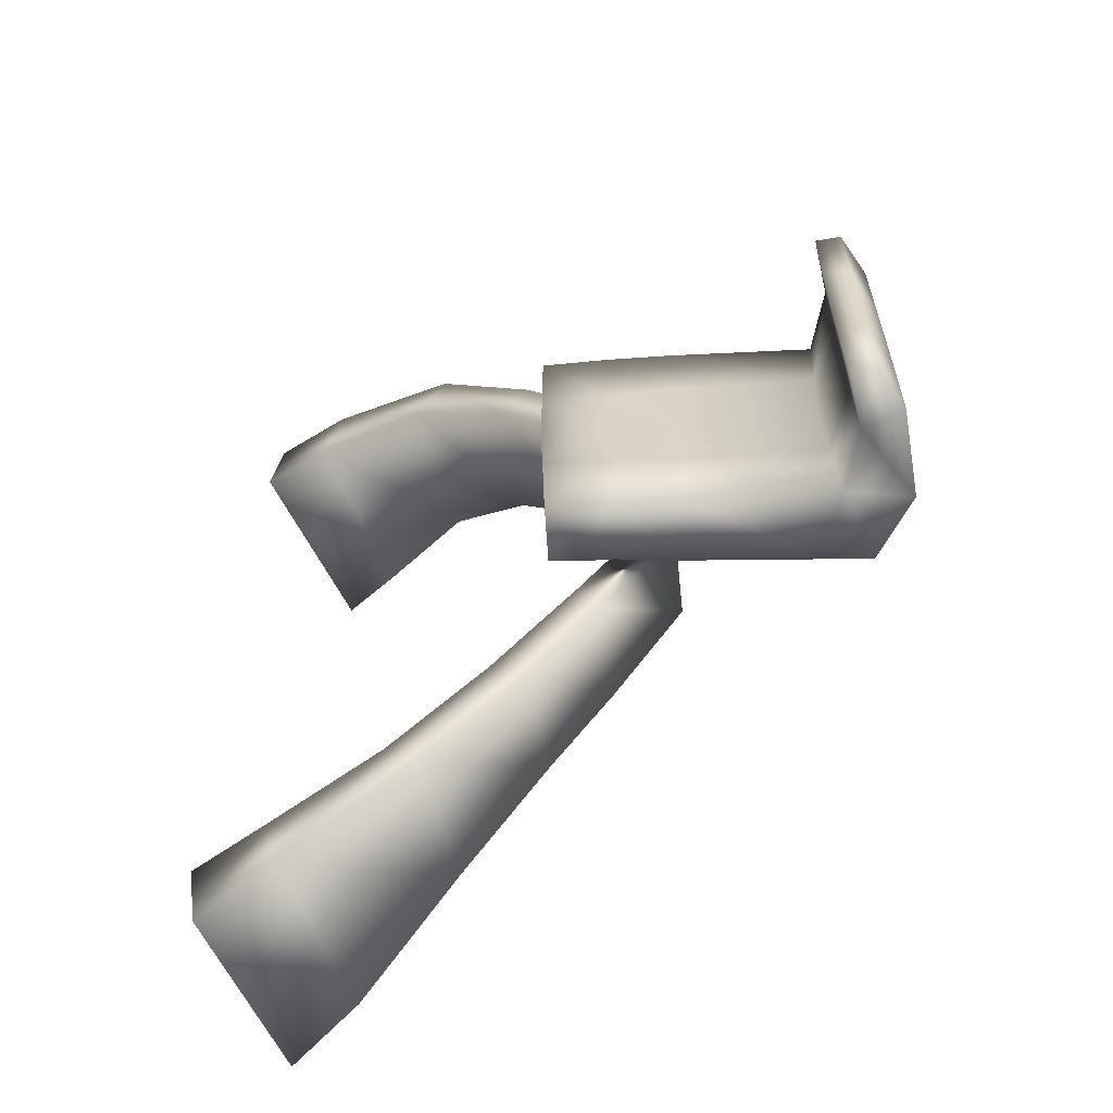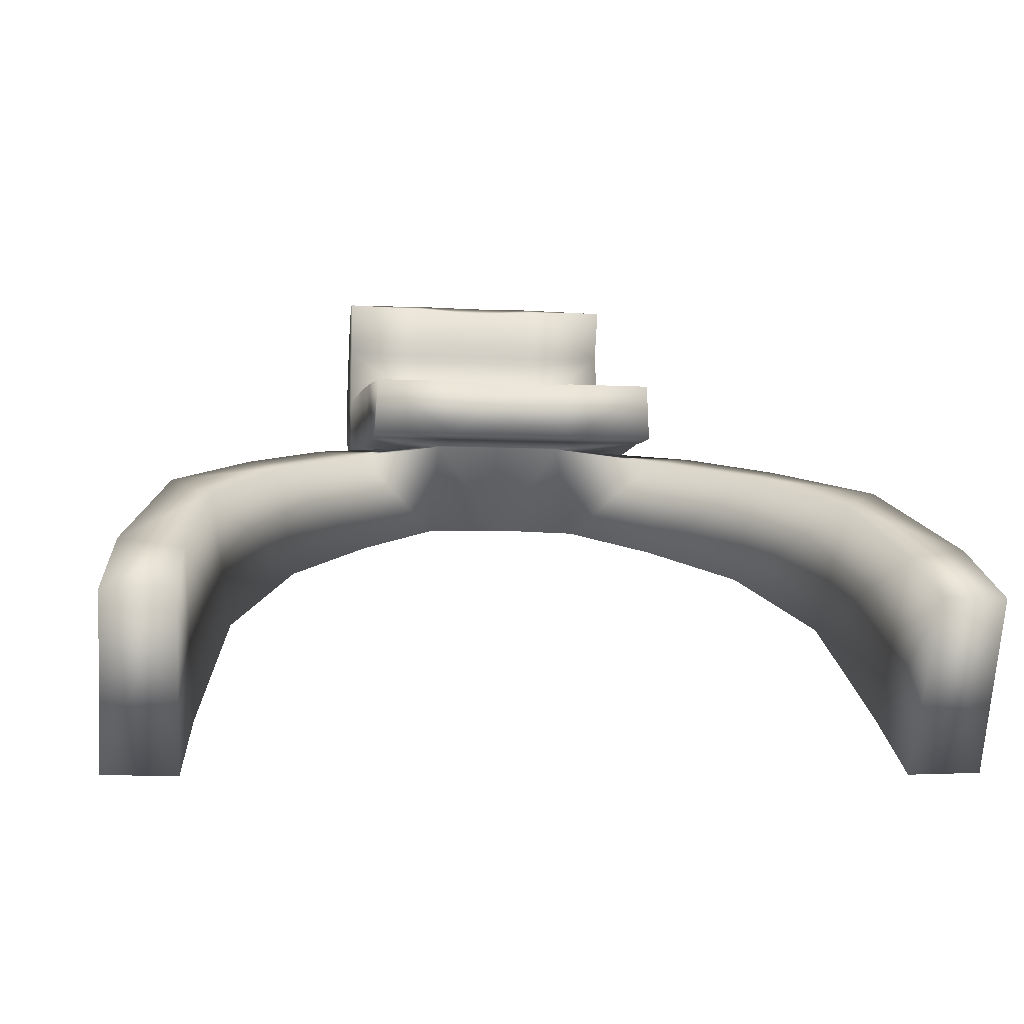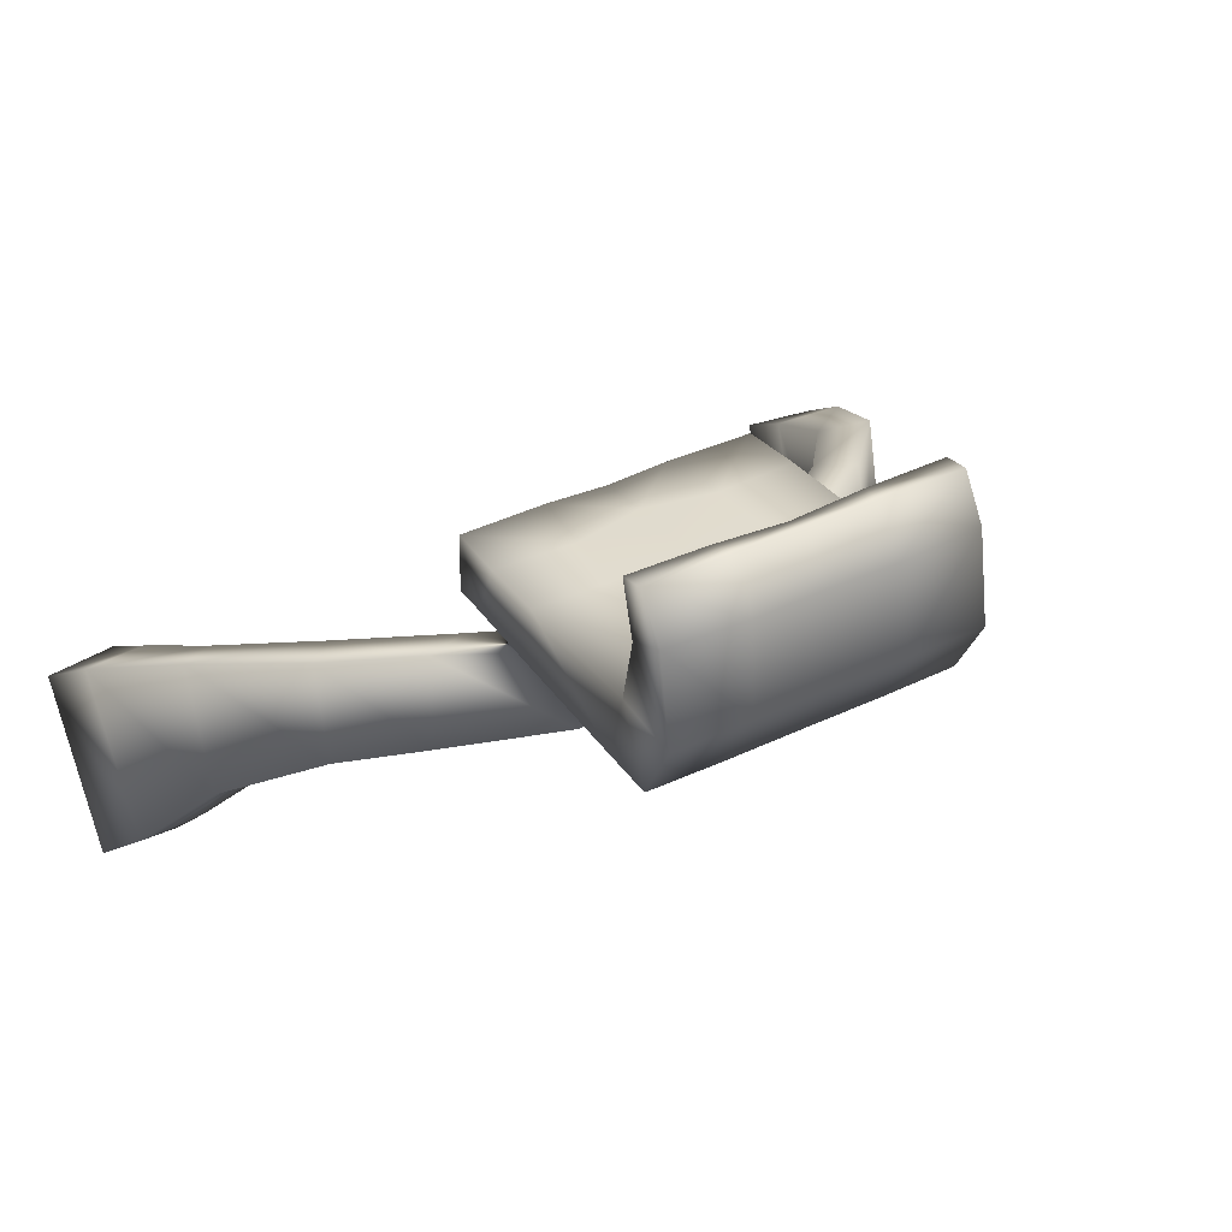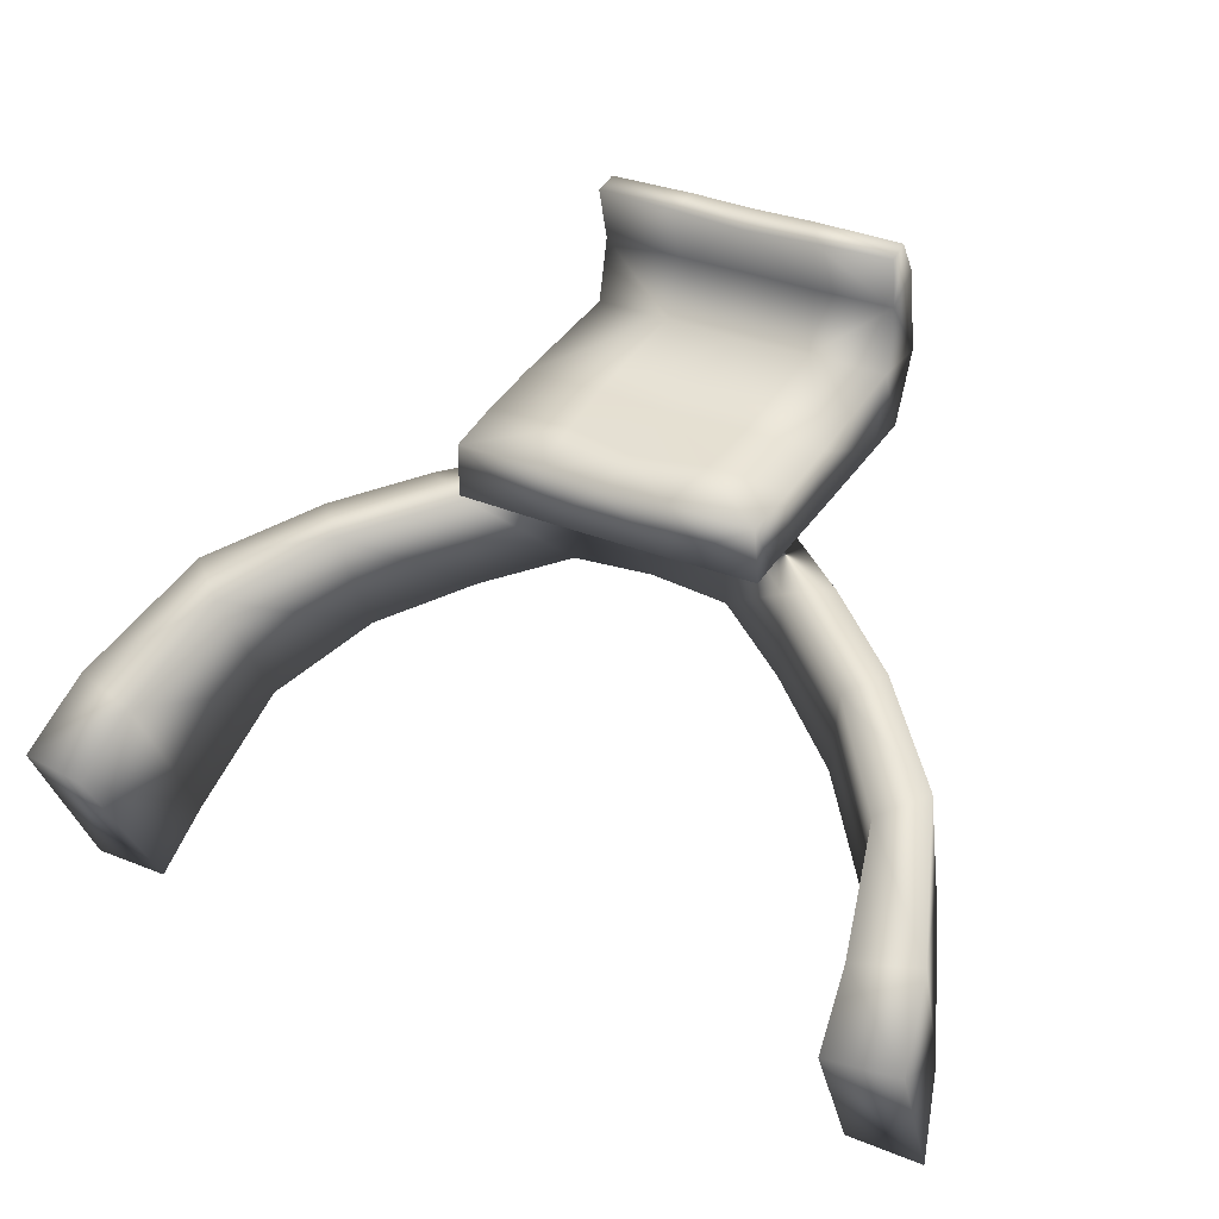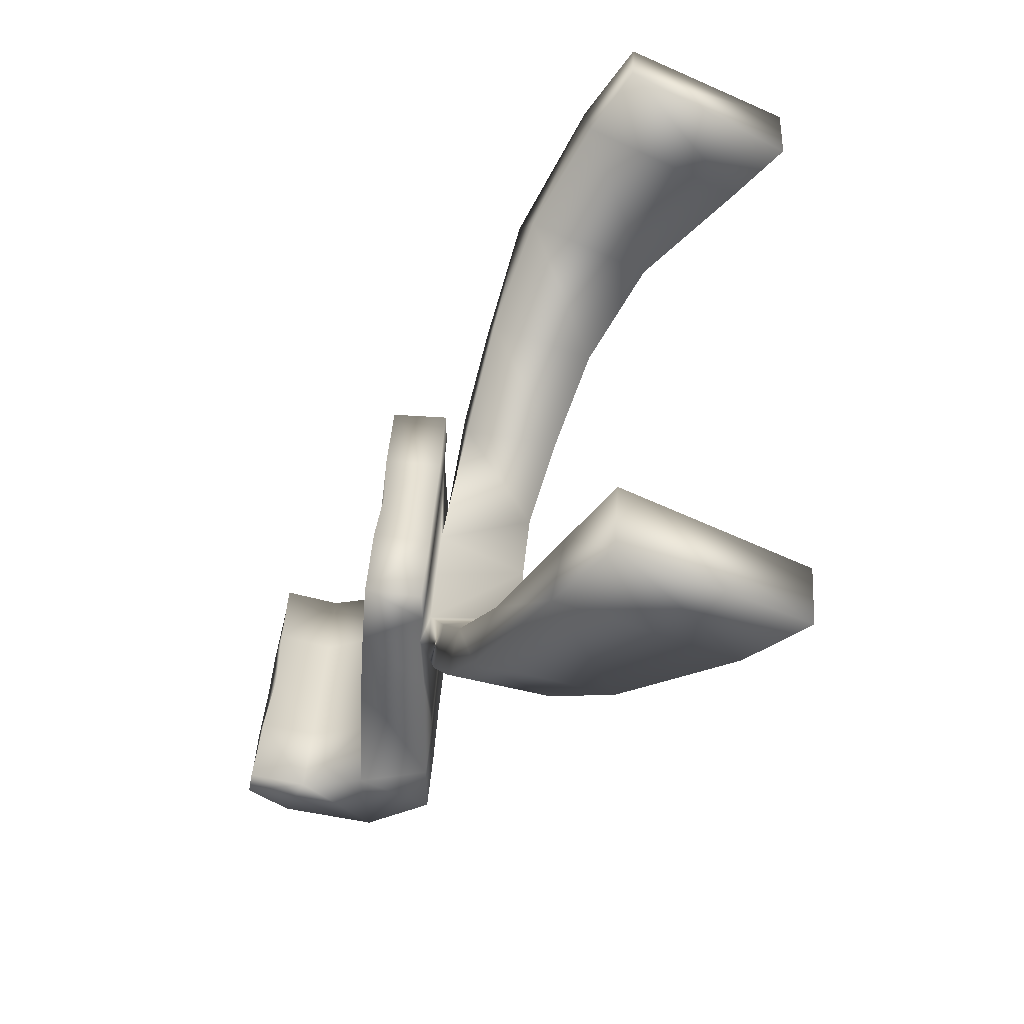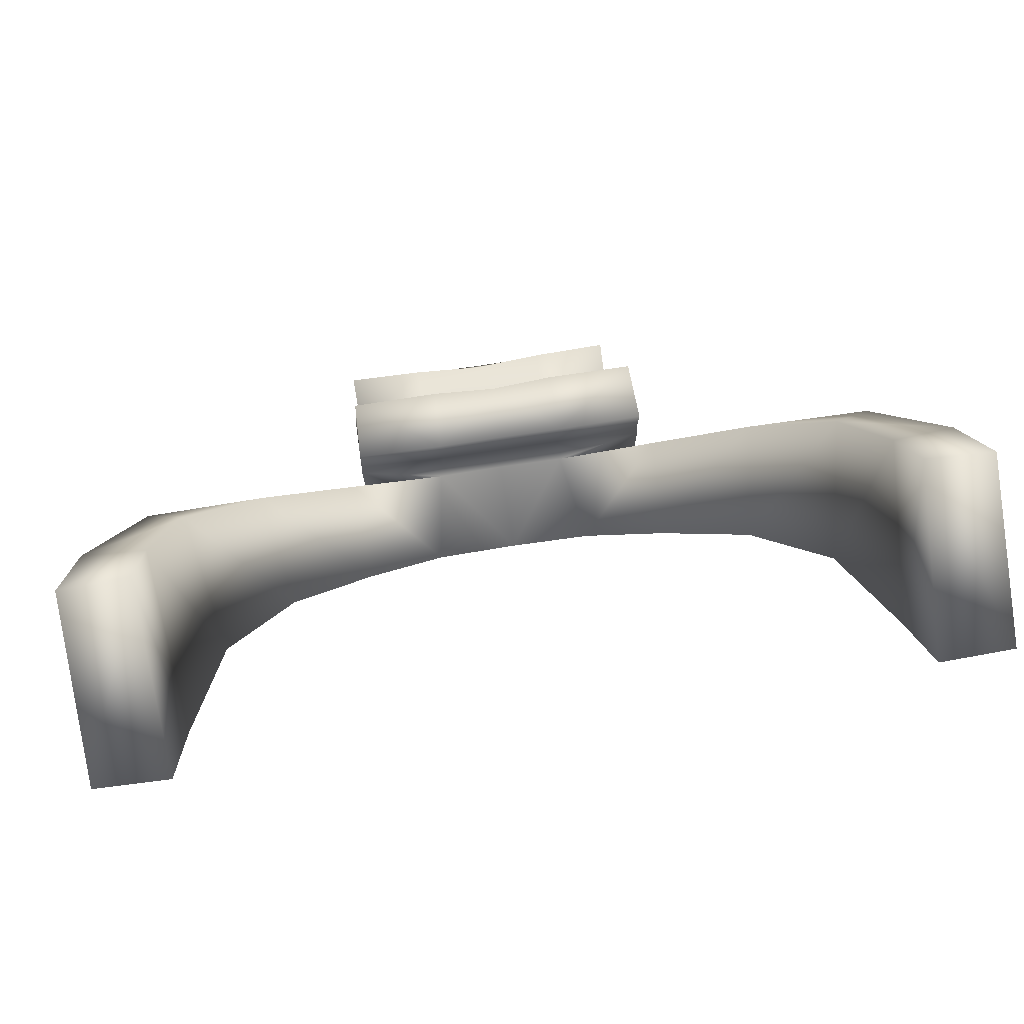
<metadata>
{"format":"obj","ext":"obj","renderer":"f3d","projection":"perspective","resolution":1024,"background":"white","views":[{"elev":30.2,"azim":89.5,"up":"+Y"},{"elev":-6.1,"azim":-9.7,"up":"+Y"},{"elev":38.3,"azim":148.9,"up":"+Y"},{"elev":34.9,"azim":28.3,"up":"+Y"},{"elev":39.1,"azim":-86.6,"up":"+Z"},{"elev":72.4,"azim":-8.8,"up":"+Z"}]}
</metadata>
<code>
v -9.251 520.8 -70.3
v -9.328 520.9 -68.39
v -9.149 524.4 -68.17
v 9.251 520.8 -70.3
v 9.149 524.4 -68.17
v 9.328 520.9 -68.39
v 0 525.2 -89.19
v -4.575 525.1 -89.19
v -4.204 530.3 -88.26
v 0 530.4 -88.24
v -4.018 520.8 -68.4
v -9.328 520.9 -68.39
v -9.251 520.8 -70.3
v -3.865 520.8 -71
v -25.85 512.2 -53.74
v -21.95 511.6 -52.77
v -20.26 515.5 -59.36
v -22.68 516.5 -61.33
v -26.79 508.9 -49.3
v -22.48 508.9 -48.69
v -15.79 517.9 -65.11
v -17.63 518.5 -67.12
v -26.64 498.5 -53.99
v -22.06 498.4 -54.09
v -3.914 533.1 -86.49
v 0 533 -86.45
v 0 532.4 -84.96
v -4.506 532.6 -84.9
v -9.269 533 -86.5
v -9.309 532.7 -84.95
v -4.392 529.2 -85.74
v 0 529.3 -85.75
v -9.284 525 -89.16
v -9.345 525.4 -85.03
v -9.24 529.3 -85.75
v -9.23 530.5 -88.18
v -9.24 529.3 -85.75
v -4.61 525.5 -84.74
v -9.345 525.4 -85.03
v -9.39 524.9 -76.24
v -4.604 524.9 -76.33
v 0 524.9 -76
v 0 525.5 -84.51
v -9.346 524.7 -72.1
v -9.39 524.9 -76.24
v -9.316 520.9 -75.95
v -9.393 521 -72.16
v -9.149 524.4 -68.17
v -3.838 524.4 -68.09
v -4.334 524.7 -72.27
v -9.346 524.7 -72.1
v 0 524.1 -67.99
v 0 524.6 -71.36
v 0 520.8 -70.98
v 0 520.8 -68.38
v 0 520.9 -87.15
v -4.76 520.9 -87.12
v -9.33 520.9 -87.09
v -5.178 520.9 -83.53
v -9.354 520.9 -83.94
v 0 520.9 -83.08
v -22.64 508.6 -63.42
v -25.46 502 -57.81
v -21.21 501.6 -57.18
v -18.91 507.6 -62.25
v -22.06 498.4 -54.09
v -21.21 501.6 -57.18
v -18.91 507.6 -62.25
v -17.72 512.5 -68.45
v -14.73 511.2 -66.81
v -14.73 511.2 -66.81
v -13.14 514.1 -72.03
v -12.78 519.8 -71.18
v -9.724 513.3 -70.7
v -6.82 515.9 -76.33
v -4.953 514.8 -73.8
v -6.85 520.8 -75.71
v 0 516 -76.37
v -6.85 520.8 -75.71
v 0 520.9 -75.81
v 0 520.9 -75.81
v -9.393 521 -72.16
v -4.112 520.9 -74.78
v -4.112 520.9 -74.78
v -10.05 519.4 -70.03
v -9.724 513.3 -70.7
v -4.953 514.8 -73.8
v -4.112 520.9 -74.78
v 0 520.9 -74.64
v 0 515 -74.16
v 0 520.9 -74.64
v 0 515 -74.16
v -4.112 520.9 -74.78
v 4.204 530.3 -88.26
v 4.575 525.1 -89.19
v 4.018 520.8 -68.4
v 3.865 520.8 -71
v 9.251 520.8 -70.3
v 9.328 520.9 -68.39
v 25.85 512.2 -53.74
v 22.68 516.5 -61.33
v 20.26 515.5 -59.36
v 21.95 511.6 -52.77
v 26.79 508.9 -49.3
v 22.48 508.9 -48.69
v 15.79 517.9 -65.11
v 17.63 518.5 -67.12
v 22.06 498.4 -54.09
v 26.64 498.5 -53.99
v 3.914 533.1 -86.49
v 4.506 532.6 -84.9
v 9.269 533 -86.5
v 9.309 532.7 -84.95
v 4.392 529.2 -85.74
v 9.284 525 -89.16
v 9.23 530.5 -88.18
v 9.24 529.3 -85.75
v 9.345 525.4 -85.03
v 9.24 529.3 -85.75
v 4.61 525.5 -84.74
v 4.604 524.9 -76.33
v 9.39 524.9 -76.24
v 9.345 525.4 -85.03
v 9.346 524.7 -72.1
v 9.393 521 -72.16
v 9.316 520.9 -75.95
v 9.39 524.9 -76.24
v 9.149 524.4 -68.17
v 9.346 524.7 -72.1
v 4.334 524.7 -72.27
v 3.838 524.4 -68.09
v 4.76 520.9 -87.12
v 9.33 520.9 -87.09
v 9.354 520.9 -83.94
v 5.178 520.9 -83.53
v 25.46 502 -57.81
v 22.64 508.6 -63.42
v 21.21 501.6 -57.18
v 18.91 507.6 -62.25
v 21.21 501.6 -57.18
v 22.06 498.4 -54.09
v 18.91 507.6 -62.25
v 17.72 512.5 -68.45
v 14.73 511.2 -66.81
v 14.73 511.2 -66.81
v 13.14 514.1 -72.03
v 12.78 519.8 -71.18
v 9.724 513.3 -70.7
v 4.953 514.8 -73.8
v 6.82 515.9 -76.33
v 6.85 520.8 -75.71
v 6.85 520.8 -75.71
v 4.112 520.9 -74.78
v 9.393 521 -72.16
v 4.112 520.9 -74.78
v 10.05 519.4 -70.03
v 4.112 520.9 -74.78
v 4.953 514.8 -73.8
v 9.724 513.3 -70.7
f 1 2 3
f 4 5 6
f 7 8 9
f 7 9 10
f 11 12 13
f 11 13 14
f 15 16 17
f 15 17 18
f 19 20 16
f 19 16 15
f 21 22 18
f 21 18 17
f 20 19 23
f 20 23 24
f 10 9 25
f 10 25 26
f 27 26 25
f 27 25 28
f 29 30 28
f 29 28 25
f 31 32 27
f 31 27 28
f 33 34 35
f 33 35 36
f 8 33 36
f 8 36 9
f 29 25 9
f 29 9 36
f 35 30 29
f 35 29 36
f 28 30 37
f 28 37 31
f 38 39 40
f 38 40 41
f 41 42 43
f 41 43 38
f 43 32 31
f 43 31 38
f 37 39 38
f 37 38 31
f 44 45 46
f 44 46 47
f 48 49 50
f 48 50 51
f 49 52 53
f 49 53 50
f 42 41 50
f 42 50 53
f 41 40 51
f 41 51 50
f 14 54 55
f 14 55 11
f 52 49 11
f 52 11 55
f 48 12 11
f 48 11 49
f 8 7 56
f 8 56 57
f 33 8 57
f 33 57 58
f 58 57 59
f 58 59 60
f 34 33 58
f 34 58 60
f 45 34 60
f 45 60 46
f 57 56 61
f 57 61 59
f 15 18 62
f 15 62 63
f 64 63 62
f 64 62 65
f 19 15 63
f 19 63 23
f 63 64 24
f 63 24 23
f 20 66 67
f 20 67 16
f 68 17 16
f 68 16 67
f 18 22 69
f 18 69 62
f 69 70 65
f 69 65 62
f 17 68 71
f 17 71 21
f 72 69 22
f 72 22 73
f 74 72 75
f 74 75 76
f 70 69 72
f 70 72 74
f 46 60 59
f 46 59 77
f 78 75 79
f 78 79 80
f 75 72 73
f 75 73 79
f 59 61 81
f 59 81 77
f 14 13 82
f 14 82 83
f 47 46 77
f 47 77 84
f 85 86 87
f 85 87 88
f 73 22 21
f 73 21 85
f 21 71 86
f 21 86 85
f 89 54 14
f 89 14 83
f 88 87 90
f 88 90 91
f 76 75 78
f 76 78 92
f 79 73 85
f 79 85 93
f 1 3 44
f 1 44 47
f 7 10 94
f 7 94 95
f 96 97 98
f 96 98 99
f 100 101 102
f 100 102 103
f 104 100 103
f 104 103 105
f 106 102 101
f 106 101 107
f 105 108 109
f 105 109 104
f 10 26 110
f 10 110 94
f 27 111 110
f 27 110 26
f 112 110 111
f 112 111 113
f 114 111 27
f 114 27 32
f 115 116 117
f 115 117 118
f 95 94 116
f 95 116 115
f 112 116 94
f 112 94 110
f 117 116 112
f 117 112 113
f 111 114 119
f 111 119 113
f 120 121 122
f 120 122 123
f 121 120 43
f 121 43 42
f 43 120 114
f 43 114 32
f 119 114 120
f 119 120 123
f 124 125 126
f 124 126 127
f 128 129 130
f 128 130 131
f 131 130 53
f 131 53 52
f 42 53 130
f 42 130 121
f 121 130 129
f 121 129 122
f 97 96 55
f 97 55 54
f 52 55 96
f 52 96 131
f 128 131 96
f 128 96 99
f 95 132 56
f 95 56 7
f 115 133 132
f 115 132 95
f 133 134 135
f 133 135 132
f 118 134 133
f 118 133 115
f 127 126 134
f 127 134 118
f 132 135 61
f 132 61 56
f 100 136 137
f 100 137 101
f 138 139 137
f 138 137 136
f 104 109 136
f 104 136 100
f 136 109 108
f 136 108 138
f 105 103 140
f 105 140 141
f 142 140 103
f 142 103 102
f 101 137 143
f 101 143 107
f 143 137 139
f 143 139 144
f 102 106 145
f 102 145 142
f 146 147 107
f 146 107 143
f 148 149 150
f 148 150 146
f 144 148 146
f 144 146 143
f 126 151 135
f 126 135 134
f 78 80 152
f 78 152 150
f 150 152 147
f 150 147 146
f 135 151 81
f 135 81 61
f 97 153 154
f 97 154 98
f 125 155 151
f 125 151 126
f 156 157 158
f 156 158 159
f 147 156 106
f 147 106 107
f 106 156 159
f 106 159 145
f 89 153 97
f 89 97 54
f 157 91 90
f 157 90 158
f 149 92 78
f 149 78 150
f 152 157 156
f 152 156 147
f 4 125 124
f 4 124 5

</code>
